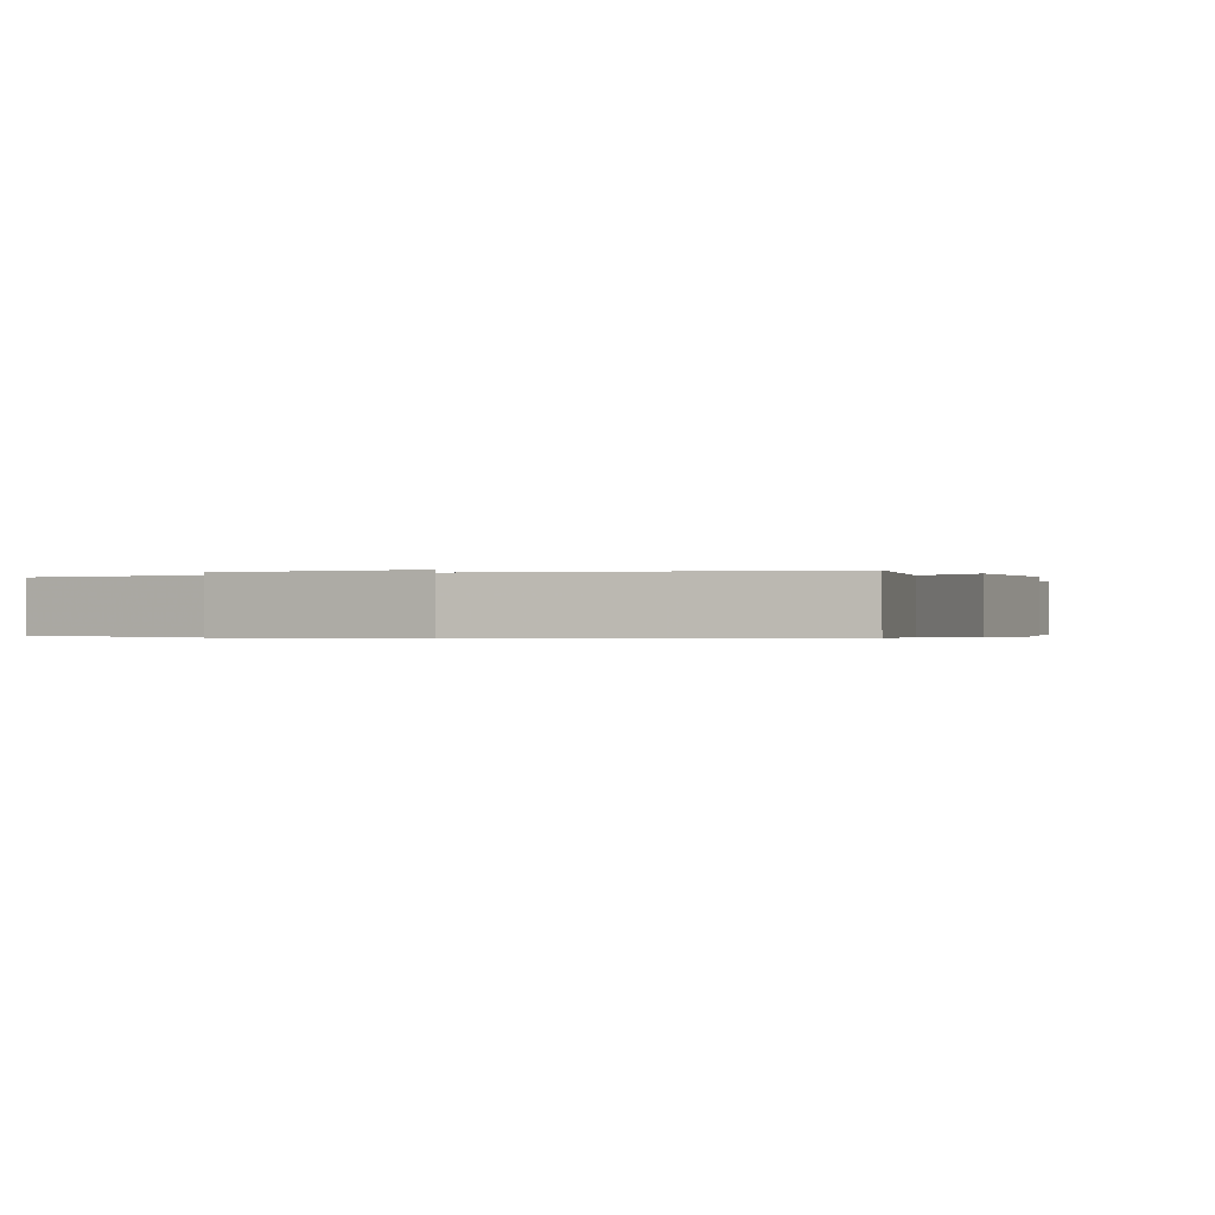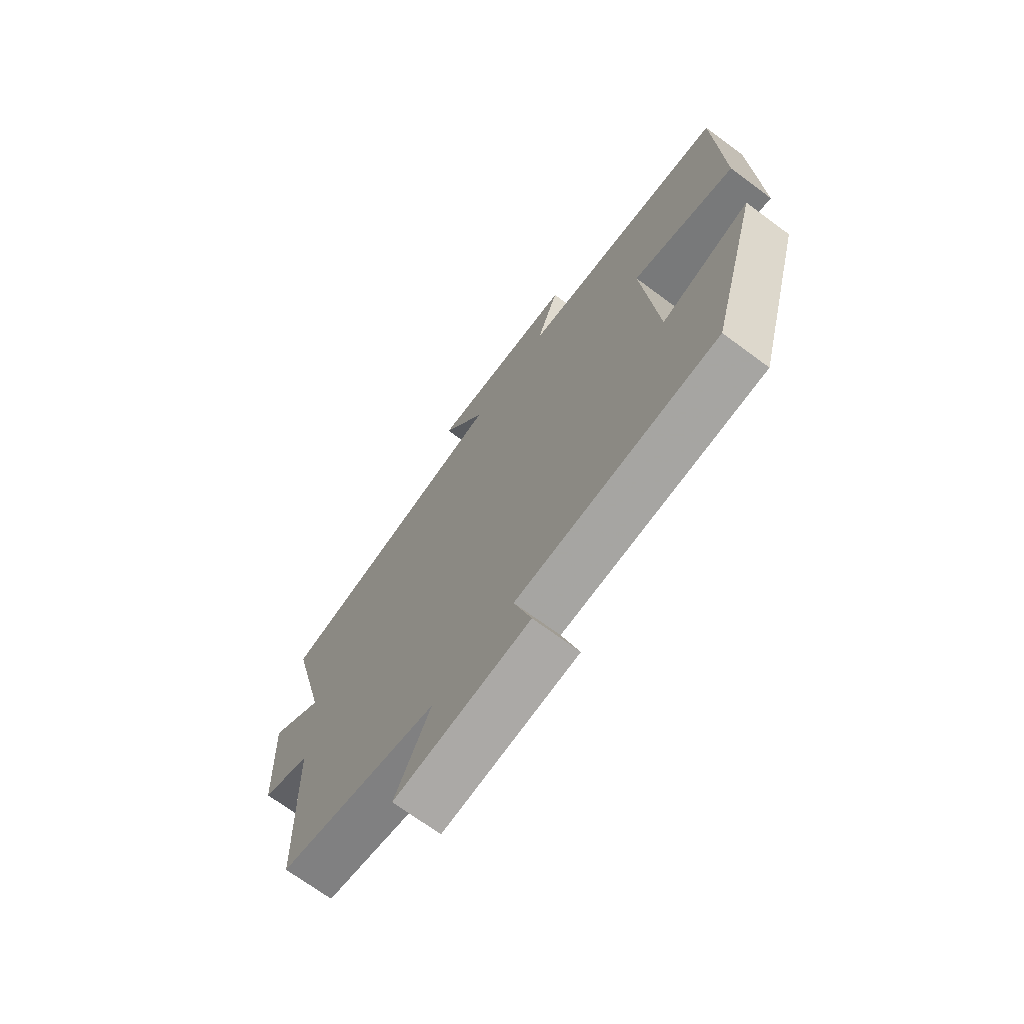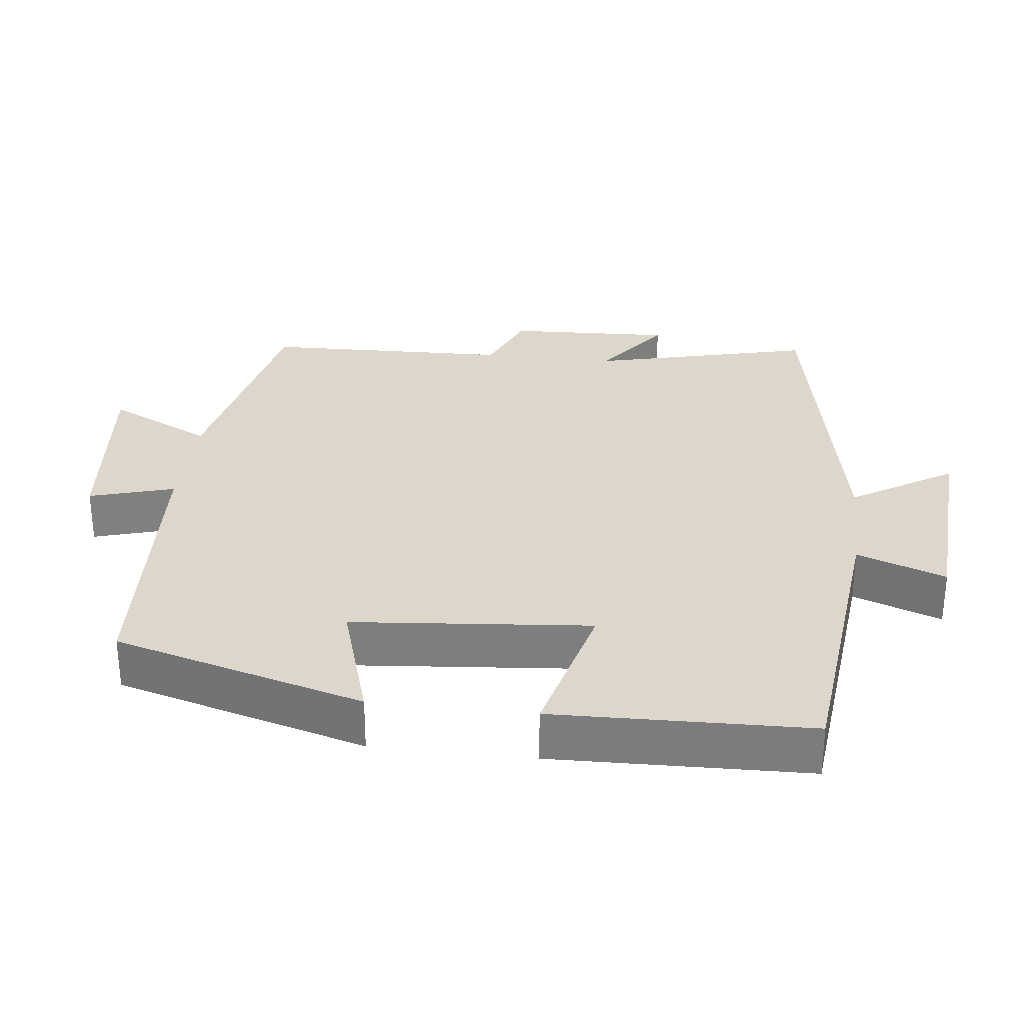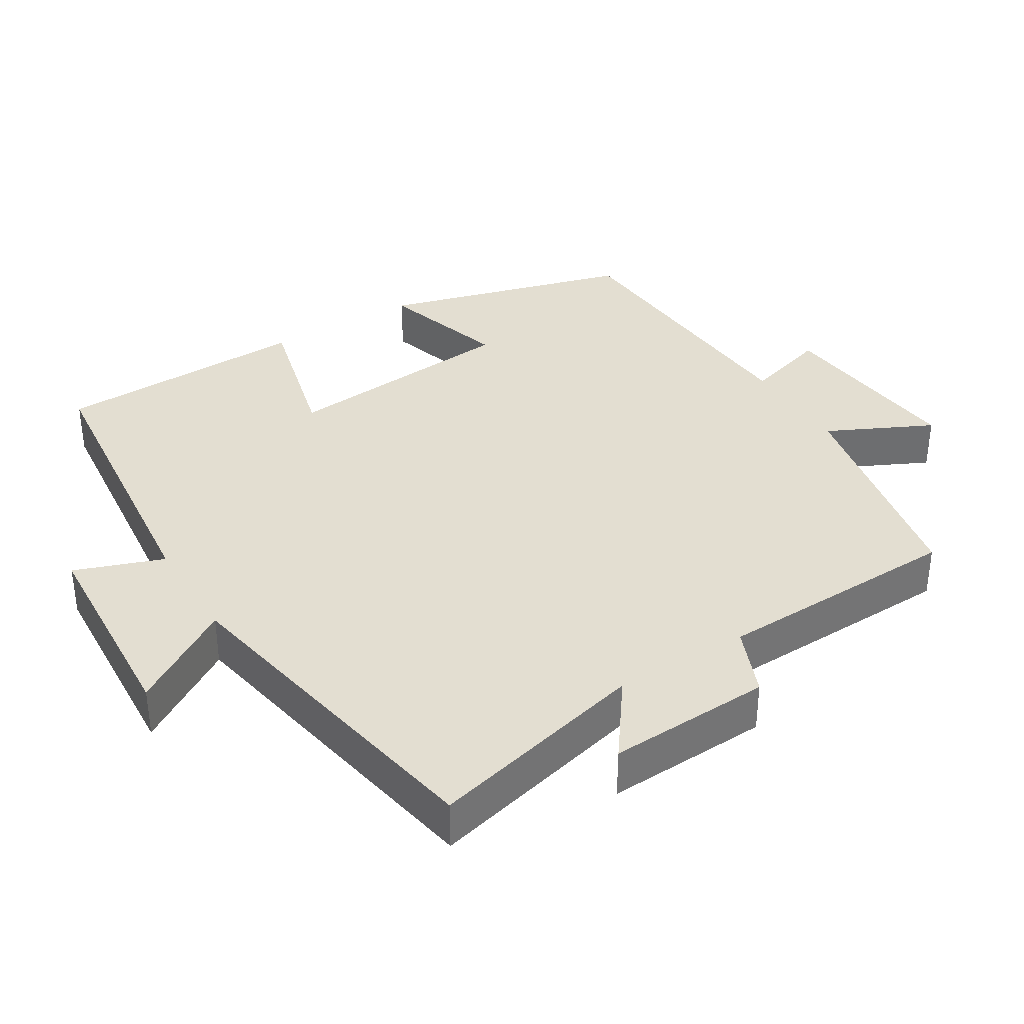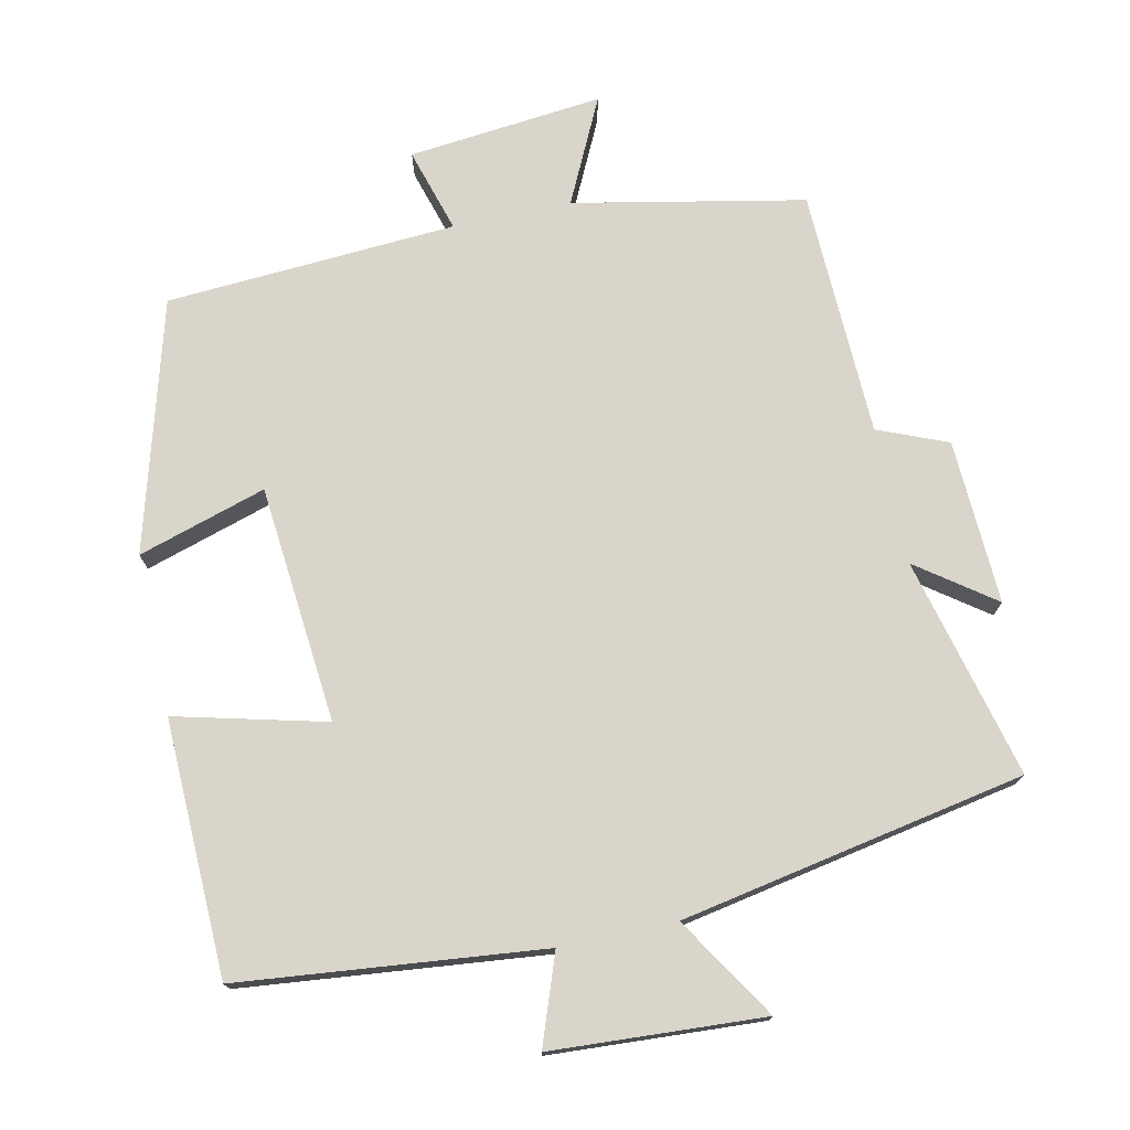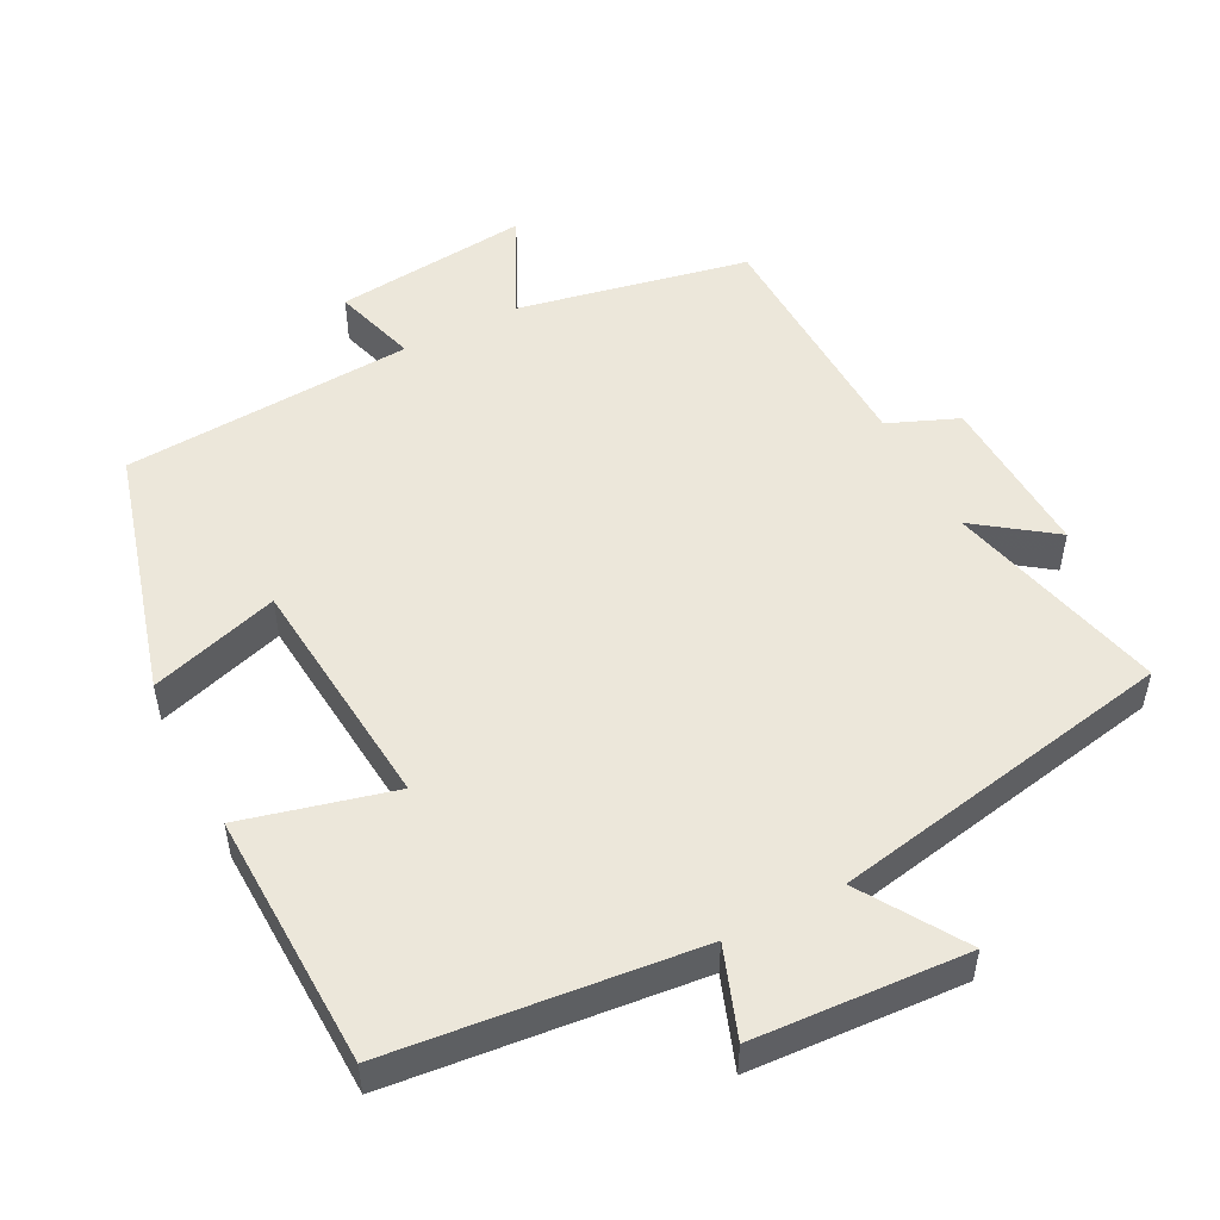
<metadata>
{"format":"obj","ext":"obj","renderer":"f3d","projection":"perspective","resolution":1024,"background":"white","views":[{"elev":-0.3,"azim":26.8,"up":"+Y"},{"elev":-70.5,"azim":-126.5,"up":"+Z"},{"elev":30.4,"azim":-83.3,"up":"+Y"},{"elev":36.2,"azim":58.4,"up":"+Y"},{"elev":74.7,"azim":-12.2,"up":"+Y"},{"elev":51.3,"azim":-27.4,"up":"+Y"}]}
</metadata>
<code>
v 0.576 0.07 0.41
v 0.5 0.07 0.102
v 0.607 0.07 0.18
v 0.597 0.07 -0.05
v 0.5 0.07 -0.09
v 0.49 0.07 -0.435
v 0.169 0.07 -0.5
v 0.24 0.07 -0.646
v -0.032 0.07 -0.618
v 0.003 0.07 -0.5
v -0.402 0.07 -0.475
v -0.5 0.07 -0.126
v -0.321 0.07 -0.181
v -0.291 0.07 0.151
v -0.5 0.07 0.098
v -0.49 0.07 0.455
v -0.067 0.07 0.5
v -0.112 0.07 0.624
v 0.184 0.07 0.642
v 0.095 0.07 0.5
v 0.576 0 0.41
v 0.5 0 0.102
v 0.607 0 0.18
v 0.597 0 -0.05
v 0.5 0 -0.09
v 0.49 0 -0.435
v 0.169 0 -0.5
v 0.24 0 -0.646
v -0.032 0 -0.618
v 0.003 0 -0.5
v -0.402 0 -0.475
v -0.5 0 -0.126
v -0.321 0 -0.181
v -0.291 0 0.151
v -0.5 0 0.098
v -0.49 0 0.455
v -0.067 0 0.5
v -0.112 0 0.624
v 0.184 0 0.642
v 0.095 0 0.5
f 17 18 19 20
f 17 20 1 2
f 14 15 16 17
f 13 14 17 2
f 10 11 12 13
f 10 13 2
f 7 8 9 10
f 5 6 7 10
f 5 10 2 3
f 3 4 5
f 40 39 38 37
f 22 21 40 37
f 37 36 35 34
f 22 37 34 33
f 33 32 31 30
f 22 33 30
f 30 29 28 27
f 30 27 26 25
f 23 22 30 25
f 25 24 23
f 1 21 22 2
f 2 22 23 3
f 3 23 24 4
f 4 24 25 5
f 5 25 26 6
f 6 26 27 7
f 7 27 28 8
f 8 28 29 9
f 9 29 30 10
f 10 30 31 11
f 11 31 32 12
f 12 32 33 13
f 13 33 34 14
f 14 34 35 15
f 15 35 36 16
f 16 36 37 17
f 17 37 38 18
f 18 38 39 19
f 19 39 40 20
f 20 40 21 1

</code>
